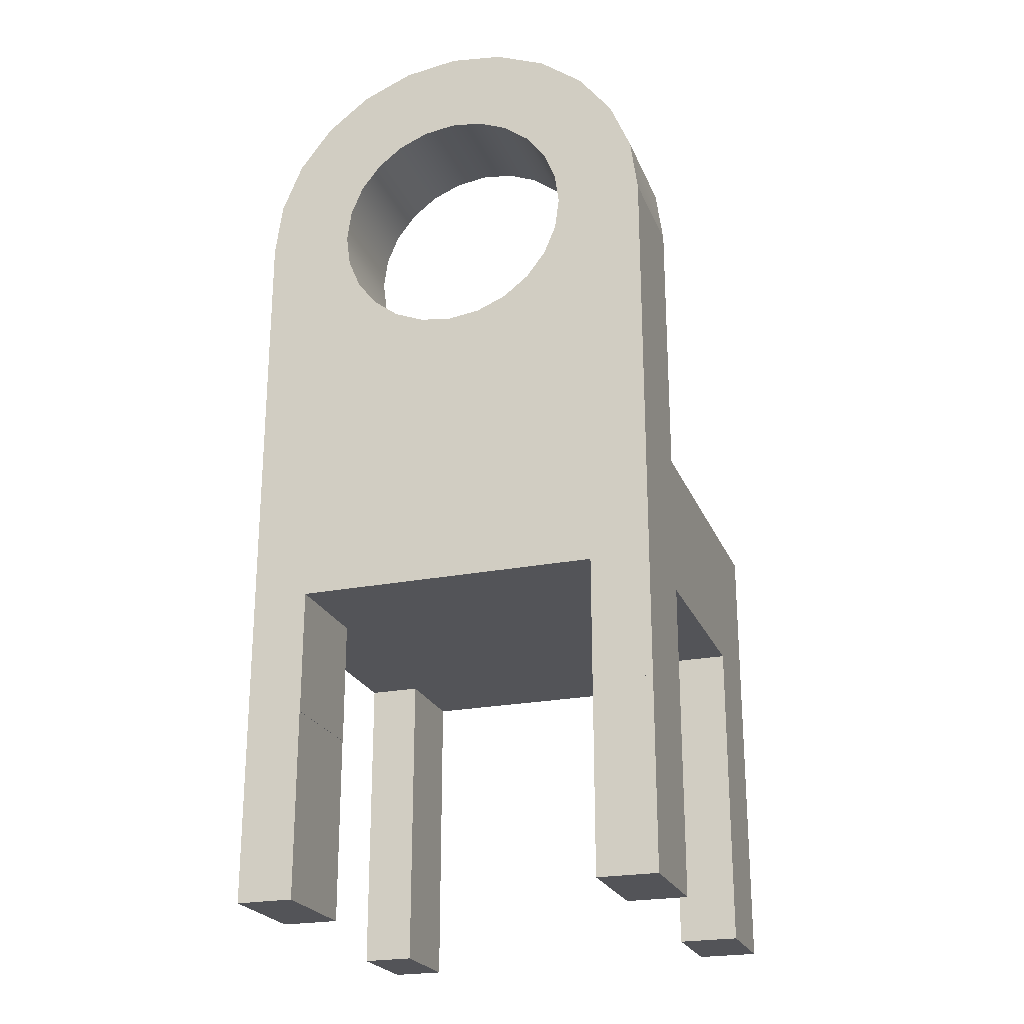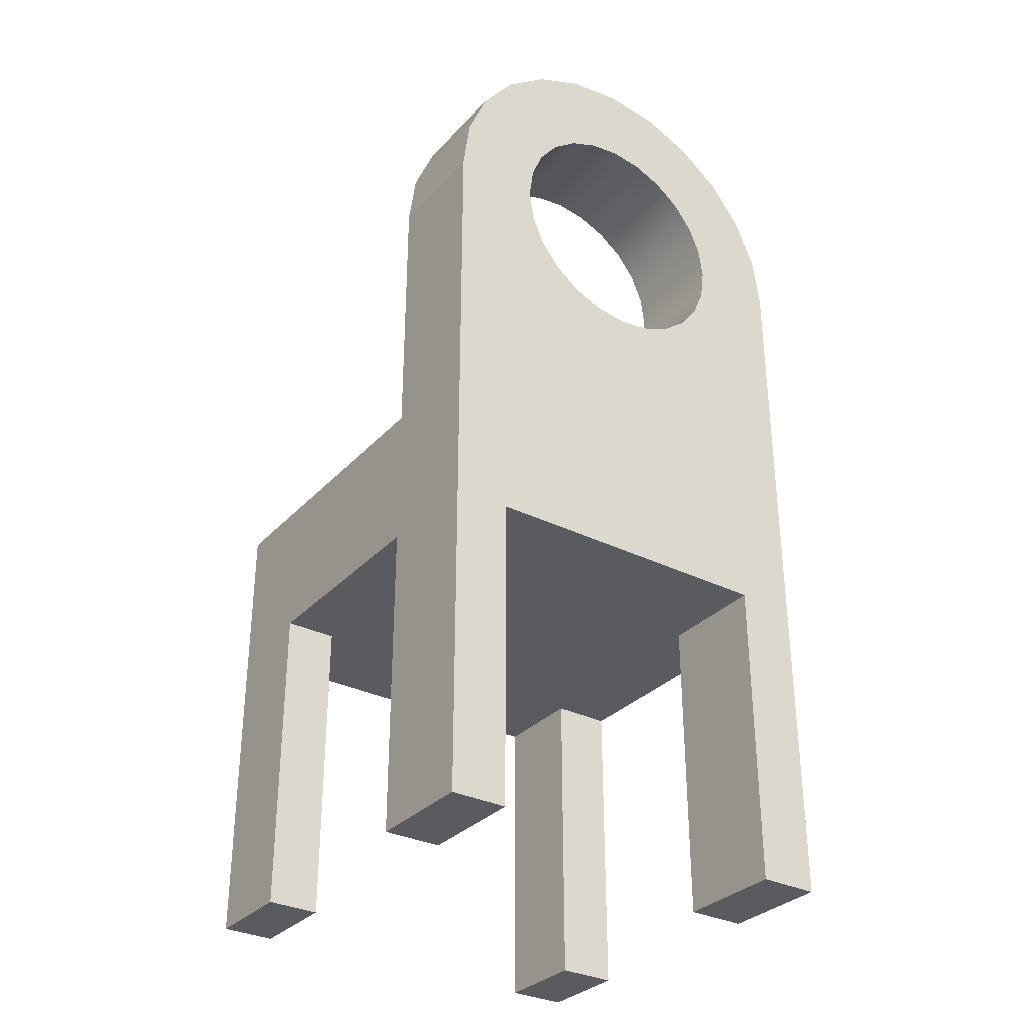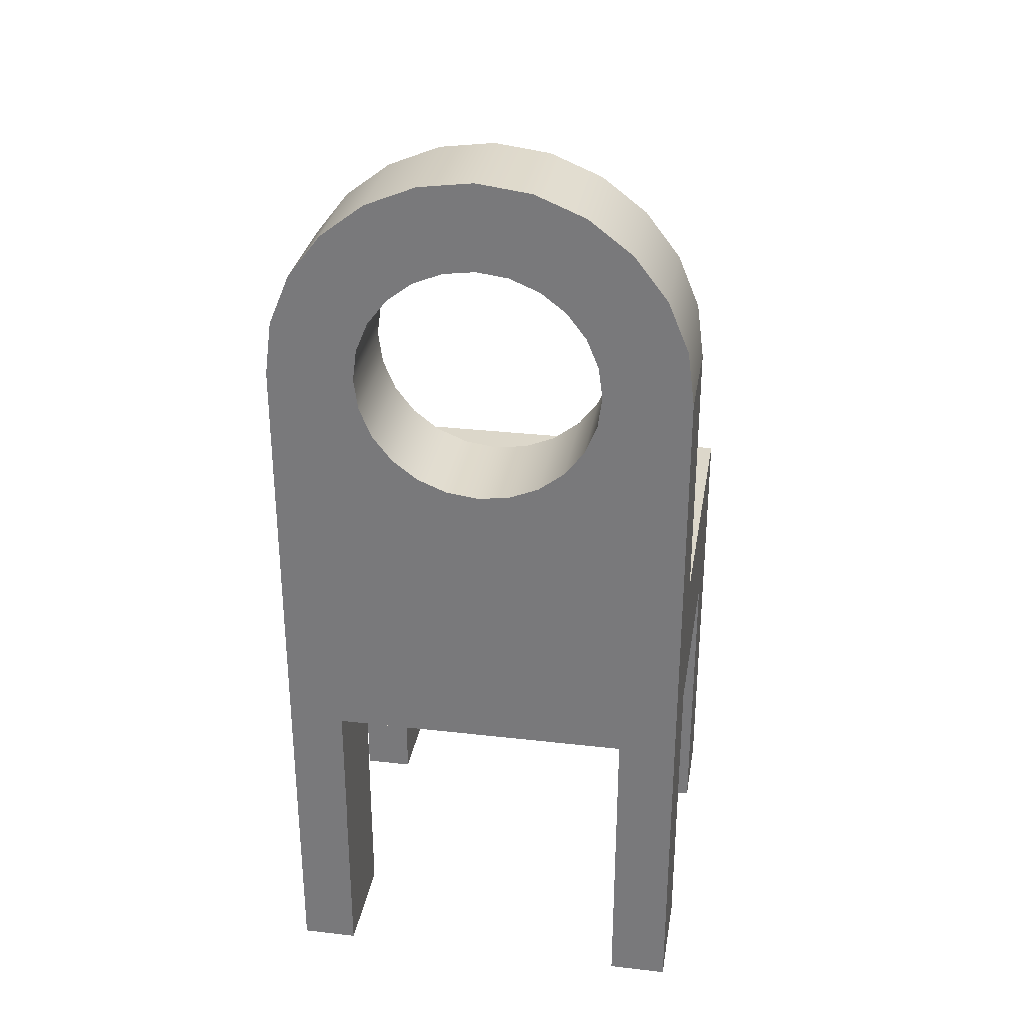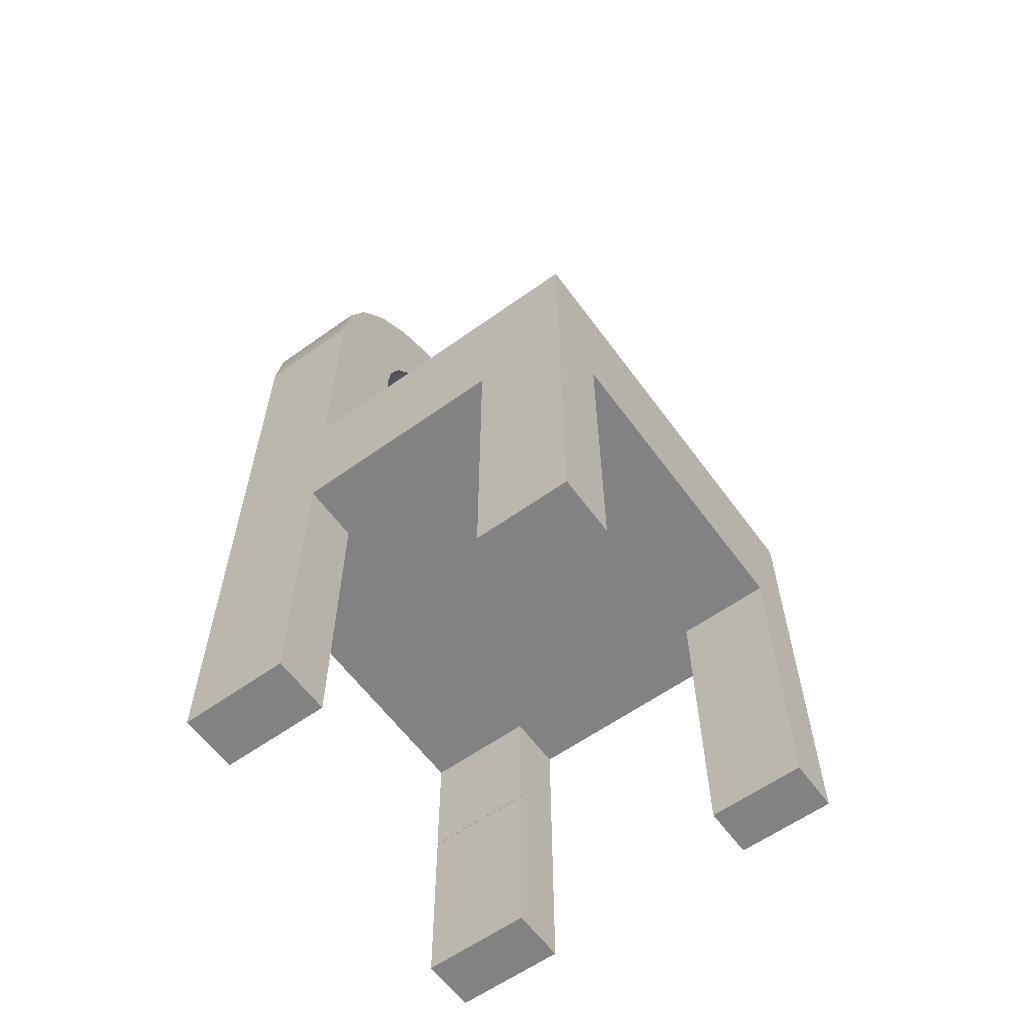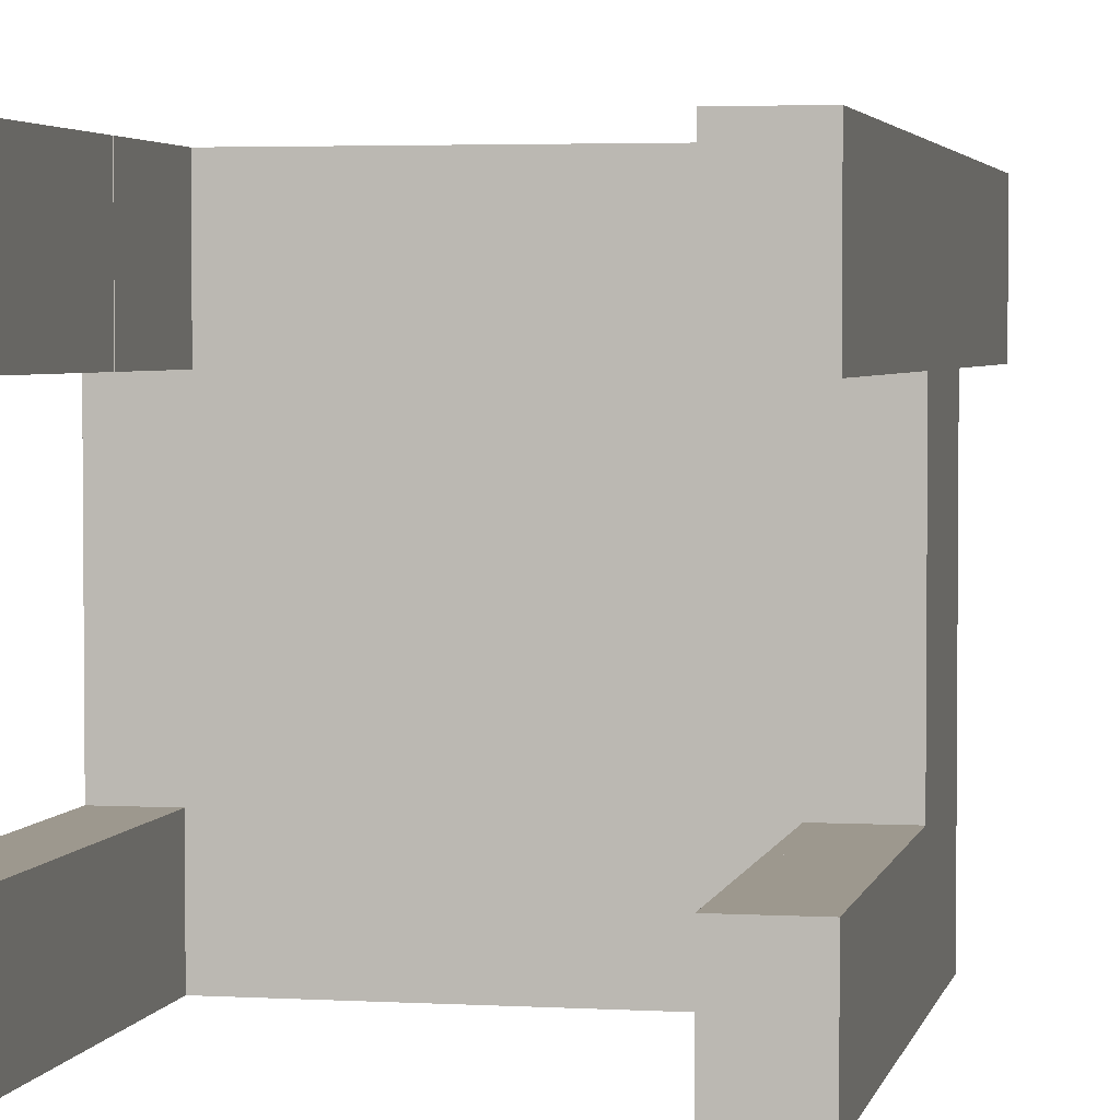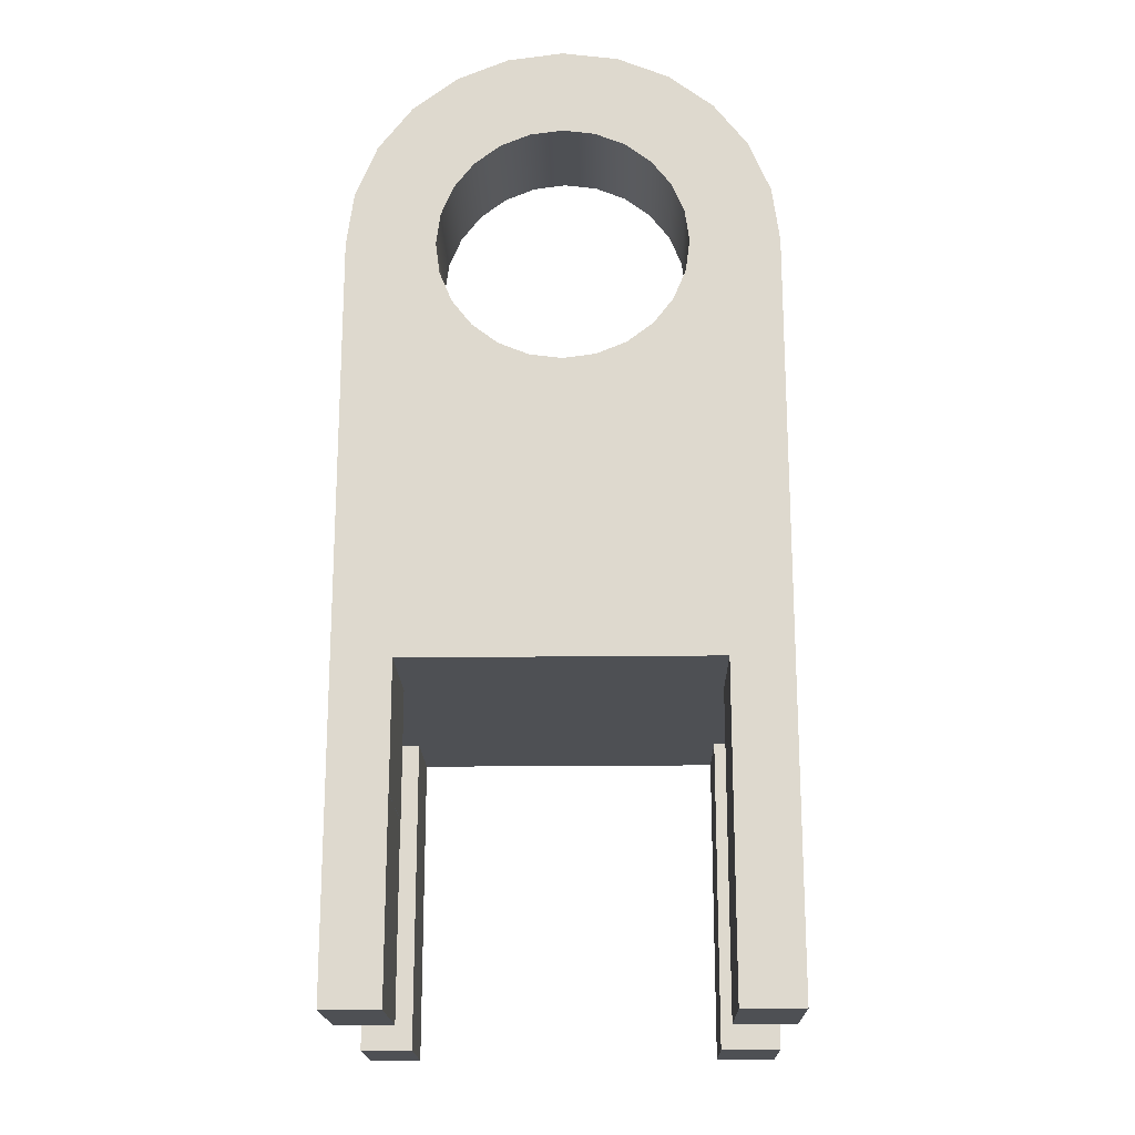
<metadata>
{"format":"obj","ext":"obj","renderer":"f3d","projection":"perspective","resolution":1024,"background":"white","views":[{"elev":-23.4,"azim":18.4,"up":"+Y"},{"elev":-32.1,"azim":-34.9,"up":"+Y"},{"elev":30.6,"azim":9.4,"up":"+Y"},{"elev":-60.7,"azim":126.1,"up":"+Y"},{"elev":3.2,"azim":11.4,"up":"+Z"},{"elev":-18.9,"azim":1.3,"up":"+Y"}]}
</metadata>
<code>
v 0.136 -0.4754 -0.1836
v 0.1893 -0.4754 -0.2679
v 0.1893 -0.4754 -0.1836
v 0.136 -0.4754 -0.2679
v 0.1893 -0.3037 -0.1836
v 0.136 -0.3037 -0.2679
v 0.1893 -0.3037 -0.2679
v 0.136 -0.3037 -0.1836
v 0.1893 -0.1936 -0.1836
v 0.1361 -0.3037 -0.2679
v 0.1361 -0.3037 -0.1836
v 0.1893 -0.06377 -0.2679
v 0.1361 -0.1936 -0.2679
v 0.1893 -0.06377 0.01165
v 0.1361 -0.1936 -0.1836
v -0.1883 -0.06377 -0.2679
v 0.1893 -0.1936 0.01165
v 0.136 -0.1936 0.01165
v -0.1883 -0.06377 0.01165
v 0.1893 0.1813 0.1097
v -0.1419 -0.1936 -0.2679
v -0.1883 -0.1936 -0.1836
v -0.05458 0.08593 0.01165
v 0.1893 0.1813 0.01165
v 0.1893 -0.3063 0.01165
v -0.1419 -0.3037 -0.2679
v -0.1883 -0.3037 -0.1836
v -0.1883 -0.1936 0.01165
v -0.1883 0.1813 0.01165
v -0.02803 0.07493 0.01165
v 0.05554 0.08593 0.01165
v 0.1828 0.2302 0.1097
v 0.1893 -0.3063 0.1097
v 0.136 -0.3063 0.01165
v -0.1883 -0.3037 -0.2679
v -0.1419 -0.1936 -0.1836
v -0.1374 -0.1936 0.01165
v -0.1883 -0.3063 0.01165
v -0.07739 0.1034 0.01165
v -0.02803 0.07493 0.1097
v 0.000478 0.07118 0.01165
v 0.02898 0.07493 0.01165
v 0.07835 0.1034 0.01165
v 0.1828 0.2302 0.01165
v 0.1106 0.1813 0.1097
v 0.136 -0.3063 0.1097
v 0.1893 -0.4754 0.01165
v -0.1419 -0.4754 -0.2679
v -0.1419 -0.3037 -0.1836
v -0.1374 -0.1936 0.1097
v -0.1883 -0.4754 -0.1836
v -0.1376 -0.3063 0.01165
v -0.1883 0.1813 0.1097
v -0.09489 0.1262 0.01165
v -0.05458 0.08593 0.1097
v 0.000478 0.07118 0.1097
v 0.05554 0.08593 0.1097
v 0.07835 0.1034 0.1097
v 0.09585 0.1262 0.01165
v 0.1069 0.2098 0.01165
v 0.164 0.2757 0.1097
v 0.1069 0.1528 0.1097
v 0.1069 0.2098 0.1097
v 0.136 -0.1936 0.1097
v 0.136 -0.4754 0.1097
v 0.1893 -0.4754 0.1097
v 0.136 -0.4754 0.01165
v -0.1883 -0.4754 -0.2679
v -0.1374 -0.3063 0.01165
v -0.1376 -0.4754 0.01165
v -0.1883 -0.3063 0.1097
v -0.1819 0.2302 0.01165
v -0.1059 0.1528 0.01165
v -0.09489 0.1262 0.1097
v -0.07739 0.1034 0.1097
v 0.02898 0.07493 0.1097
v 0.1069 0.1528 0.01165
v 0.1106 0.1813 0.01165
v 0.09585 0.2364 0.01165
v 0.164 0.2757 0.01165
v 0.09585 0.2364 0.1097
v 0.09585 0.1262 0.1097
v -0.1419 -0.4754 -0.1836
v -0.1374 -0.3063 0.1097
v -0.1376 -0.3063 0.1097
v -0.1883 -0.4754 0.01165
v -0.1883 -0.4754 0.1097
v -0.1819 0.2302 0.1097
v -0.1096 0.1813 0.01165
v -0.1059 0.1528 0.1097
v 0.134 0.3148 0.1097
v 0.07835 0.2592 0.1097
v -0.1376 -0.4754 0.1097
v -0.1096 0.1813 0.1097
v -0.163 0.2757 0.01165
v -0.1059 0.2098 0.01165
v 0.07835 0.2592 0.01165
v 0.134 0.3148 0.01165
v 0.05554 0.2767 0.1097
v -0.1059 0.2098 0.1097
v -0.163 0.2757 0.1097
v -0.09489 0.2364 0.01165
v 0.05554 0.2767 0.01165
v 0.09487 0.3448 0.01165
v 0.02898 0.2877 0.1097
v -0.09489 0.2364 0.1097
v -0.133 0.3148 0.01165
v -0.07739 0.2592 0.01165
v 0.02898 0.2877 0.01165
v 0.09487 0.3448 0.1097
v -0.09391 0.3448 0.01165
v 0.000478 0.2914 0.1097
v -0.07739 0.2592 0.1097
v -0.133 0.3148 0.1097
v -0.05458 0.2767 0.01165
v 0.000478 0.2914 0.01165
v 0.04934 0.3637 0.01165
v -0.04838 0.3637 0.01165
v -0.05458 0.2767 0.1097
v -0.09391 0.3448 0.1097
v -0.02803 0.2877 0.01165
v 0.04934 0.3637 0.1097
v -0.04838 0.3637 0.1097
v -0.02803 0.2877 0.1097
v 0.000478 0.3701 0.01165
v 0.000478 0.3701 0.1097
g mesh1_mesh1-geometry
f 1 2 3
f 2 1 4
f 3 2 1
f 4 1 2
f 3 5 2
f 3 1 5
f 4 6 1
f 4 2 6
f 7 2 5
f 8 5 1
f 8 1 6
f 7 6 2
f 9 7 5
f 10 5 7
f 7 5 10
f 11 5 8
f 11 6 8
f 8 6 11
f 10 6 7
f 7 9 12
f 5 11 9
f 5 10 11
f 11 10 5
f 10 7 13
f 6 11 10
f 10 11 6
f 14 12 9
f 12 13 7
f 15 9 11
f 10 13 11
f 12 14 16
f 17 14 9
f 16 13 12
f 15 18 9
f 15 11 13
f 19 16 14
f 17 20 14
f 17 9 18
f 13 16 21
f 13 18 15
f 19 22 16
f 14 23 19
f 24 14 20
f 25 20 17
f 17 18 25
f 21 16 26
f 21 18 13
f 22 27 16
f 28 22 19
f 29 19 23
f 30 23 14
f 24 31 14
f 20 32 24
f 33 20 25
f 34 25 18
f 35 26 16
f 21 26 36
f 37 18 21
f 35 16 27
f 22 36 27
f 22 28 36
f 38 28 19
f 29 38 19
f 39 29 23
f 30 40 23
f 41 30 14
f 42 14 31
f 43 31 24
f 44 24 32
f 32 20 45
f 33 46 20
f 25 47 33
f 46 25 33
f 33 25 46
f 25 34 47
f 25 46 34
f 34 46 25
f 34 18 46
f 26 35 48
f 26 27 35
f 35 27 26
f 49 36 26
f 36 37 21
f 50 18 37
f 27 51 35
f 49 27 36
f 37 36 28
f 38 52 28
f 53 38 29
f 54 29 39
f 23 55 39
f 55 23 40
f 40 30 56
f 41 56 30
f 41 14 42
f 31 57 42
f 43 58 31
f 59 43 24
f 44 60 24
f 32 61 44
f 45 20 62
f 63 32 45
f 64 20 46
f 46 33 65
f 66 33 47
f 67 47 34
f 46 65 34
f 64 46 18
f 68 48 35
f 26 48 49
f 27 26 49
f 49 26 27
f 64 18 50
f 37 69 50
f 68 35 51
f 27 49 51
f 37 28 69
f 69 28 52
f 52 38 70
f 52 71 38
f 38 71 52
f 71 38 53
f 29 72 53
f 73 29 54
f 54 39 74
f 75 39 55
f 40 50 55
f 56 50 40
f 56 41 76
f 42 76 41
f 76 42 57
f 57 31 58
f 43 59 58
f 77 59 24
f 60 78 24
f 79 60 44
f 80 44 61
f 61 32 81
f 62 20 82
f 45 62 78
f 81 32 63
f 63 45 60
f 50 20 64
f 66 65 33
f 65 47 66
f 66 47 65
f 47 65 67
f 67 65 47
f 67 34 65
f 48 51 68
f 68 51 48
f 83 49 48
f 84 50 69
f 83 51 49
f 69 85 52
f 52 85 69
f 86 70 38
f 52 70 85
f 71 52 85
f 85 52 71
f 71 87 38
f 53 50 71
f 88 53 72
f 72 29 89
f 89 29 73
f 73 54 90
f 75 74 39
f 74 90 54
f 75 55 53
f 55 50 53
f 56 76 50
f 76 57 50
f 58 20 57
f 82 58 59
f 59 77 82
f 78 77 24
f 78 60 45
f 60 79 63
f 80 79 44
f 61 91 80
f 92 61 81
f 82 20 58
f 62 82 77
f 77 78 62
f 81 63 79
f 57 20 50
f 51 48 83
f 83 48 51
f 84 85 50
f 85 69 84
f 84 69 85
f 70 87 86
f 86 87 70
f 86 38 87
f 93 85 70
f 71 50 85
f 71 85 87
f 88 94 53
f 72 95 88
f 96 72 89
f 89 73 94
f 90 94 73
f 74 75 53
f 90 74 53
f 97 79 80
f 98 80 91
f 91 61 99
f 99 61 92
f 92 81 97
f 79 97 81
f 87 70 93
f 93 70 87
f 93 87 85
f 94 90 53
f 100 94 88
f 101 88 95
f 95 72 102
f 102 72 96
f 96 89 100
f 94 100 89
f 103 97 80
f 98 103 80
f 98 91 104
f 105 91 99
f 92 97 99
f 106 100 88
f 101 106 88
f 95 107 101
f 108 95 102
f 102 96 106
f 100 106 96
f 103 99 97
f 109 103 98
f 110 104 91
f 104 111 98
f 112 91 105
f 99 103 105
f 113 106 101
f 114 101 107
f 107 95 115
f 115 95 108
f 108 102 113
f 106 113 102
f 109 105 103
f 116 109 98
f 104 110 117
f 110 91 114
f 111 107 98
f 118 111 104
f 91 112 114
f 105 109 112
f 119 113 101
f 114 119 101
f 114 107 120
f 121 107 115
f 108 113 115
f 116 112 109
f 107 116 98
f 122 117 110
f 117 118 104
f 120 110 114
f 111 120 107
f 118 123 111
f 112 124 114
f 119 115 113
f 124 119 114
f 116 107 121
f 115 119 121
f 112 116 124
f 117 122 125
f 122 110 120
f 125 118 117
f 120 111 123
f 123 118 126
f 124 121 119
f 121 124 116
f 126 125 122
f 123 122 120
f 125 126 118
f 126 122 123
g mesh1_mesh1-geometry
f 2 5 3
f 5 1 3
f 1 6 4
f 6 2 4
f 5 2 7
f 1 5 8
f 6 1 8
f 2 6 7
f 5 7 9
f 8 5 11
f 7 6 10
f 12 9 7
f 9 11 5
f 13 7 10
f 9 12 14
f 7 13 12
f 11 9 15
f 11 13 10
f 16 14 12
f 9 14 17
f 12 13 16
f 9 18 15
f 13 11 15
f 14 16 19
f 14 20 17
f 18 9 17
f 21 16 13
f 15 18 13
f 16 22 19
f 19 23 14
f 20 14 24
f 17 20 25
f 25 18 17
f 26 16 21
f 13 18 21
f 16 27 22
f 19 22 28
f 23 19 29
f 14 23 30
f 14 31 24
f 24 32 20
f 25 20 33
f 18 25 34
f 16 26 35
f 36 26 21
f 21 18 37
f 27 16 35
f 27 36 22
f 36 28 22
f 19 28 38
f 19 38 29
f 23 29 39
f 23 40 30
f 14 30 41
f 31 14 42
f 24 31 43
f 32 24 44
f 45 20 32
f 20 46 33
f 33 47 25
f 47 34 25
f 46 18 34
f 48 35 26
f 26 36 49
f 21 37 36
f 37 18 50
f 35 51 27
f 36 27 49
f 28 36 37
f 28 52 38
f 29 38 53
f 39 29 54
f 39 55 23
f 40 23 55
f 56 30 40
f 30 56 41
f 42 14 41
f 42 57 31
f 31 58 43
f 24 43 59
f 24 60 44
f 44 61 32
f 62 20 45
f 45 32 63
f 46 20 64
f 65 33 46
f 47 33 66
f 34 47 67
f 34 65 46
f 18 46 64
f 35 48 68
f 49 48 26
f 50 18 64
f 50 69 37
f 51 35 68
f 51 49 27
f 69 28 37
f 52 28 69
f 70 38 52
f 53 38 71
f 53 72 29
f 54 29 73
f 74 39 54
f 55 39 75
f 55 50 40
f 40 50 56
f 76 41 56
f 41 76 42
f 57 42 76
f 58 31 57
f 58 59 43
f 24 59 77
f 24 78 60
f 44 60 79
f 61 44 80
f 81 32 61
f 82 20 62
f 78 62 45
f 63 32 81
f 60 45 63
f 64 20 50
f 33 65 66
f 65 34 67
f 48 49 83
f 69 50 84
f 49 51 83
f 38 70 86
f 85 70 52
f 38 87 71
f 71 50 53
f 72 53 88
f 89 29 72
f 73 29 89
f 90 54 73
f 39 74 75
f 54 90 74
f 53 55 75
f 53 50 55
f 50 76 56
f 50 57 76
f 57 20 58
f 59 58 82
f 82 77 59
f 24 77 78
f 45 60 78
f 63 79 60
f 44 79 80
f 80 91 61
f 81 61 92
f 58 20 82
f 77 82 62
f 62 78 77
f 79 63 81
f 50 20 57
f 50 85 84
f 87 38 86
f 70 85 93
f 85 50 71
f 87 85 71
f 53 94 88
f 88 95 72
f 89 72 96
f 94 73 89
f 73 94 90
f 53 75 74
f 53 74 90
f 80 79 97
f 91 80 98
f 99 61 91
f 92 61 99
f 97 81 92
f 81 97 79
f 85 87 93
f 53 90 94
f 88 94 100
f 95 88 101
f 102 72 95
f 96 72 102
f 100 89 96
f 89 100 94
f 80 97 103
f 80 103 98
f 104 91 98
f 99 91 105
f 99 97 92
f 88 100 106
f 88 106 101
f 101 107 95
f 102 95 108
f 106 96 102
f 96 106 100
f 97 99 103
f 98 103 109
f 91 104 110
f 98 111 104
f 105 91 112
f 105 103 99
f 101 106 113
f 107 101 114
f 115 95 107
f 108 95 115
f 113 102 108
f 102 113 106
f 103 105 109
f 98 109 116
f 117 110 104
f 114 91 110
f 98 107 111
f 104 111 118
f 114 112 91
f 112 109 105
f 101 113 119
f 101 119 114
f 120 107 114
f 115 107 121
f 115 113 108
f 109 112 116
f 98 116 107
f 110 117 122
f 104 118 117
f 114 110 120
f 107 120 111
f 111 123 118
f 114 124 112
f 113 115 119
f 114 119 124
f 121 107 116
f 121 119 115
f 124 116 112
f 125 122 117
f 120 110 122
f 117 118 125
f 123 111 120
f 126 118 123
f 119 121 124
f 116 124 121
f 122 125 126
f 120 122 123
f 118 126 125
f 123 122 126
g mesh2_mesh2-geometry
l 2 4
l 3 2
l 4 1
l 1 3
g mesh3_mesh3-geometry
l 86 70
l 86 87
l 93 70
l 87 93
g mesh4_mesh4-geometry
l 51 83
g mesh5_mesh5-geometry
l 66 47
l 67 47
g mesh6_mesh6-geometry
l 48 68
g mesh7_mesh7-geometry
l 69 84
l 85 84

</code>
